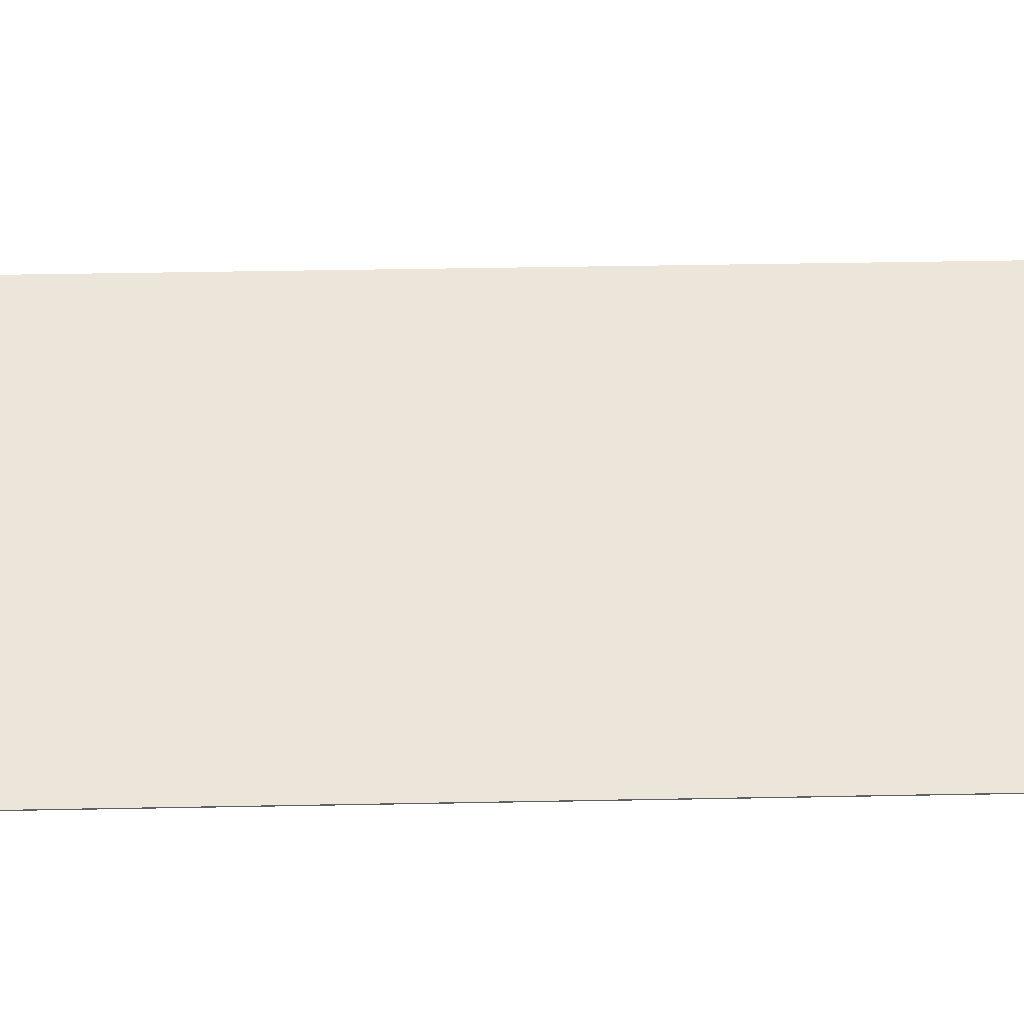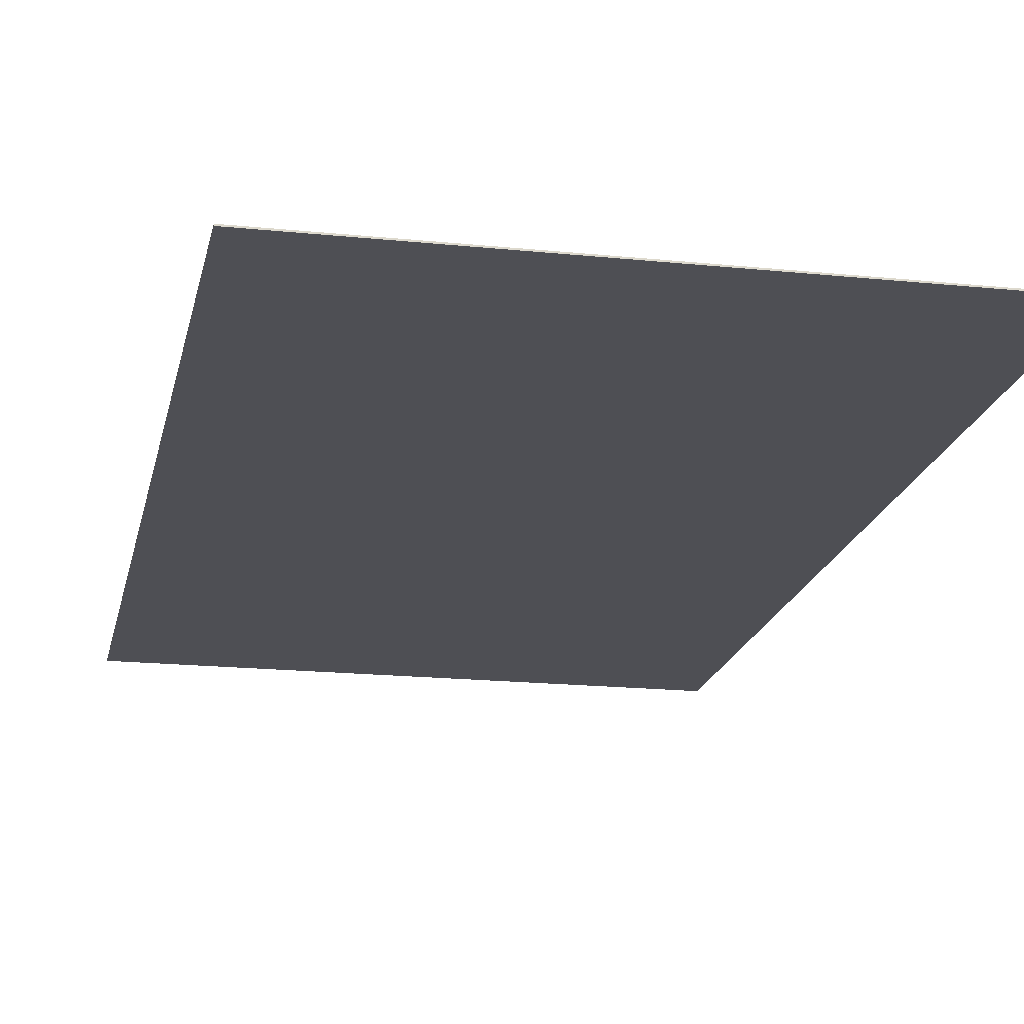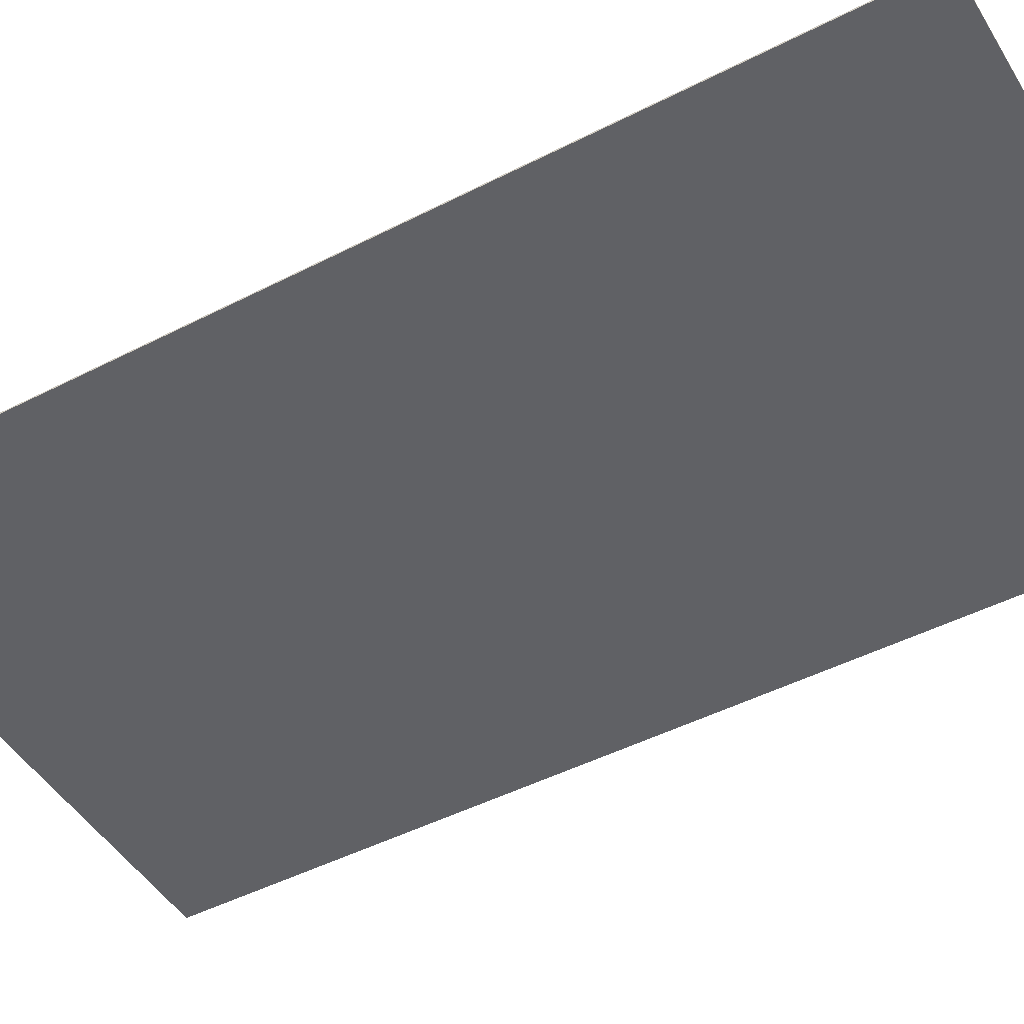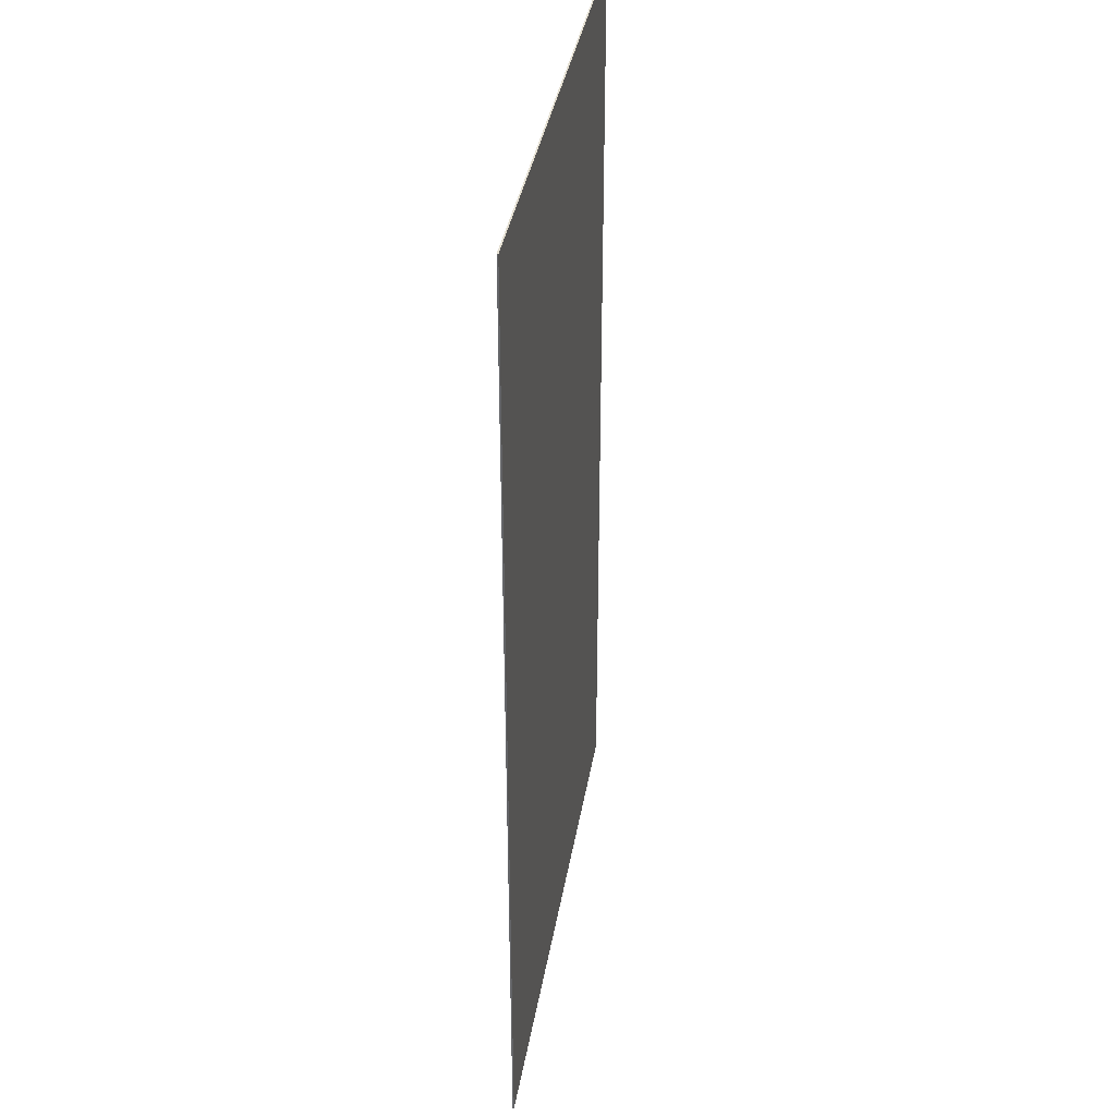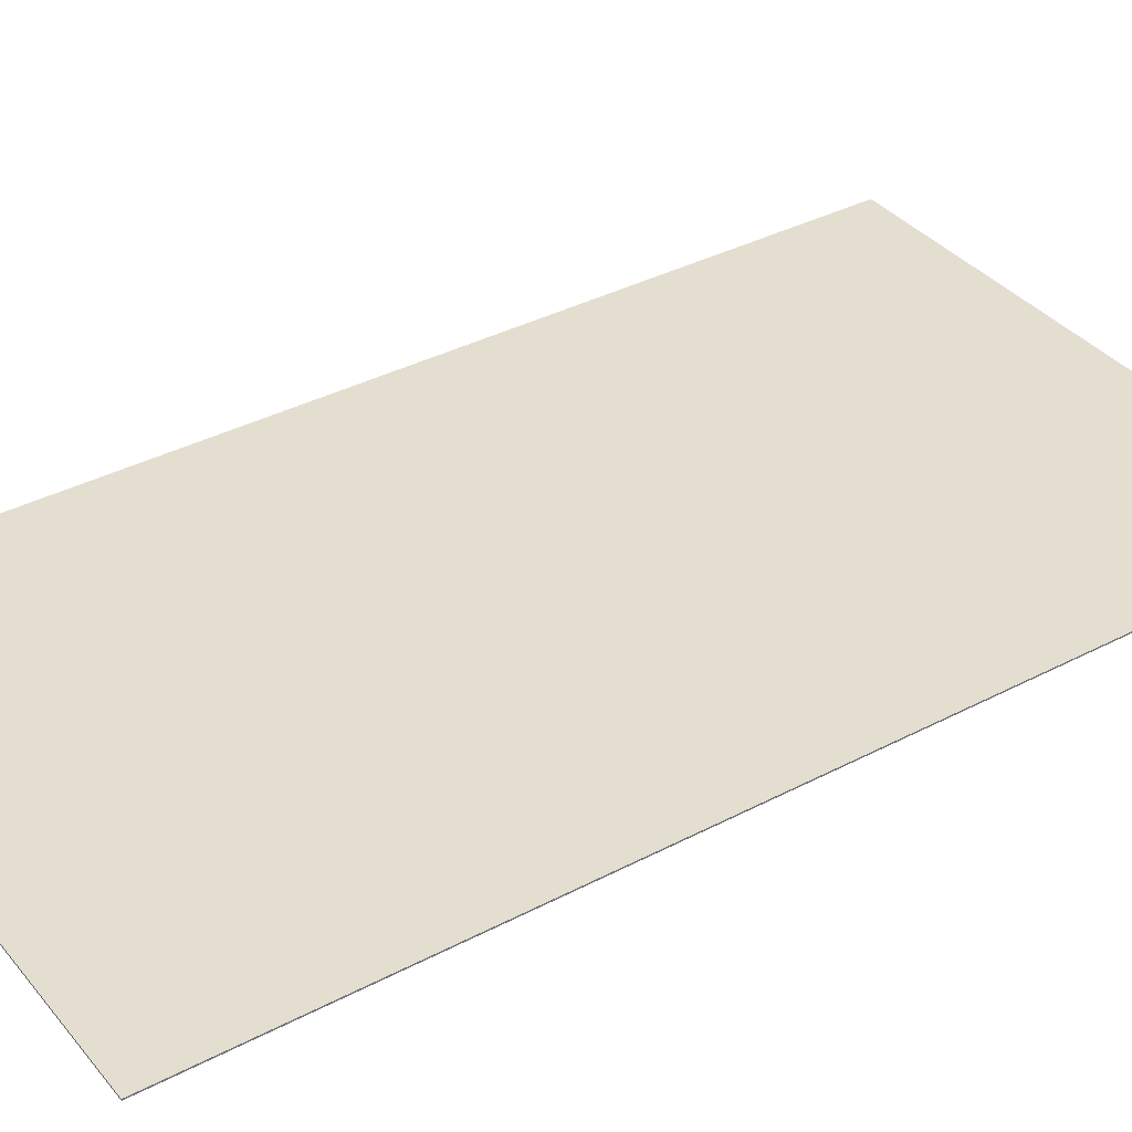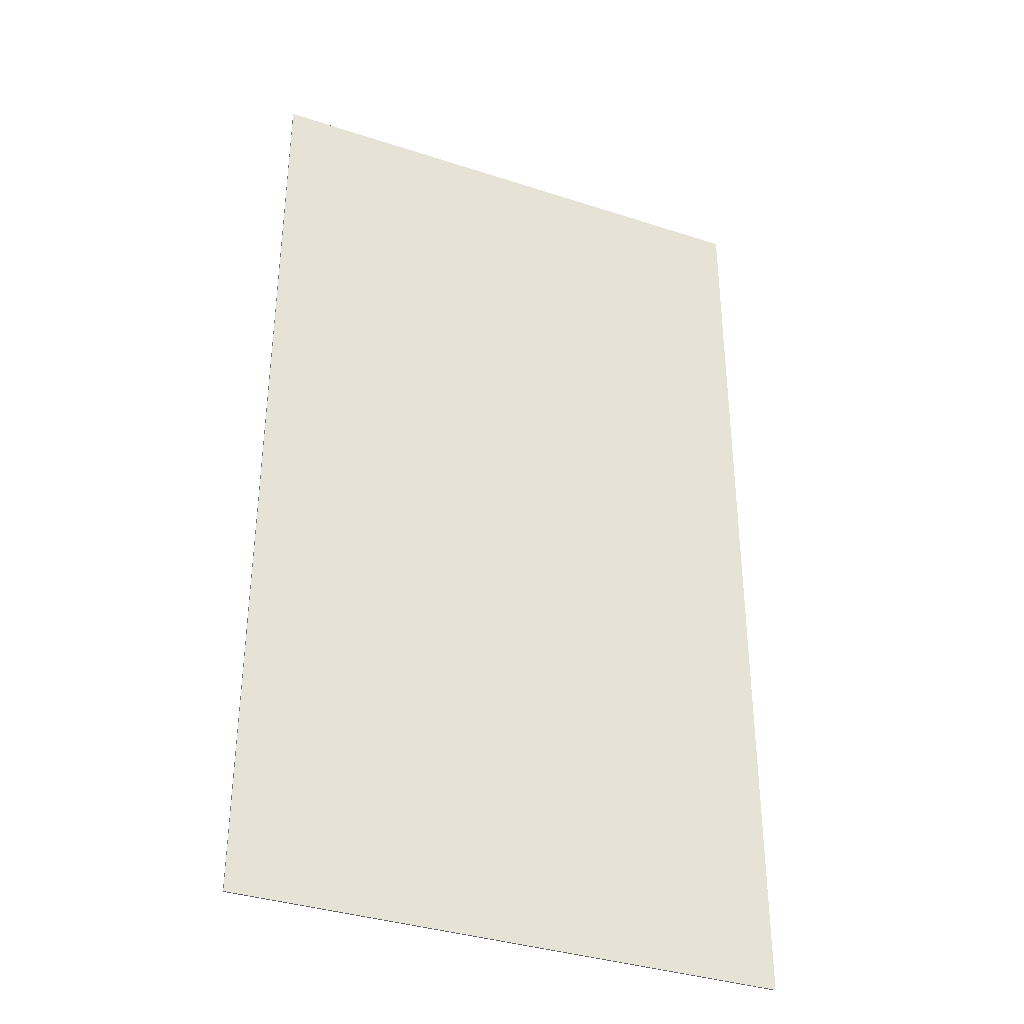
<metadata>
{"format":"obj","ext":"obj","renderer":"f3d","projection":"perspective","resolution":1024,"background":"white","views":[{"elev":47.1,"azim":-91.2,"up":"+Y"},{"elev":-18.3,"azim":168.7,"up":"+Y"},{"elev":-47.3,"azim":-59.9,"up":"+Y"},{"elev":37.2,"azim":-80.6,"up":"+Z"},{"elev":36.5,"azim":-124.3,"up":"+Y"},{"elev":-36.0,"azim":156.8,"up":"+Z"}]}
</metadata>
<code>
v -14 0.07 24
v 13 0.07 24
v 13 0.07 -24
v -14 0.07 -24
v -14 0 24
v 13 0 24
v 13 0 -24
v -14 0 -24
f 1 2 3 4
f 8 7 6 5
f 1 5 6 2
f 2 6 7 3
f 3 7 8 4
f 4 8 5 1

</code>
